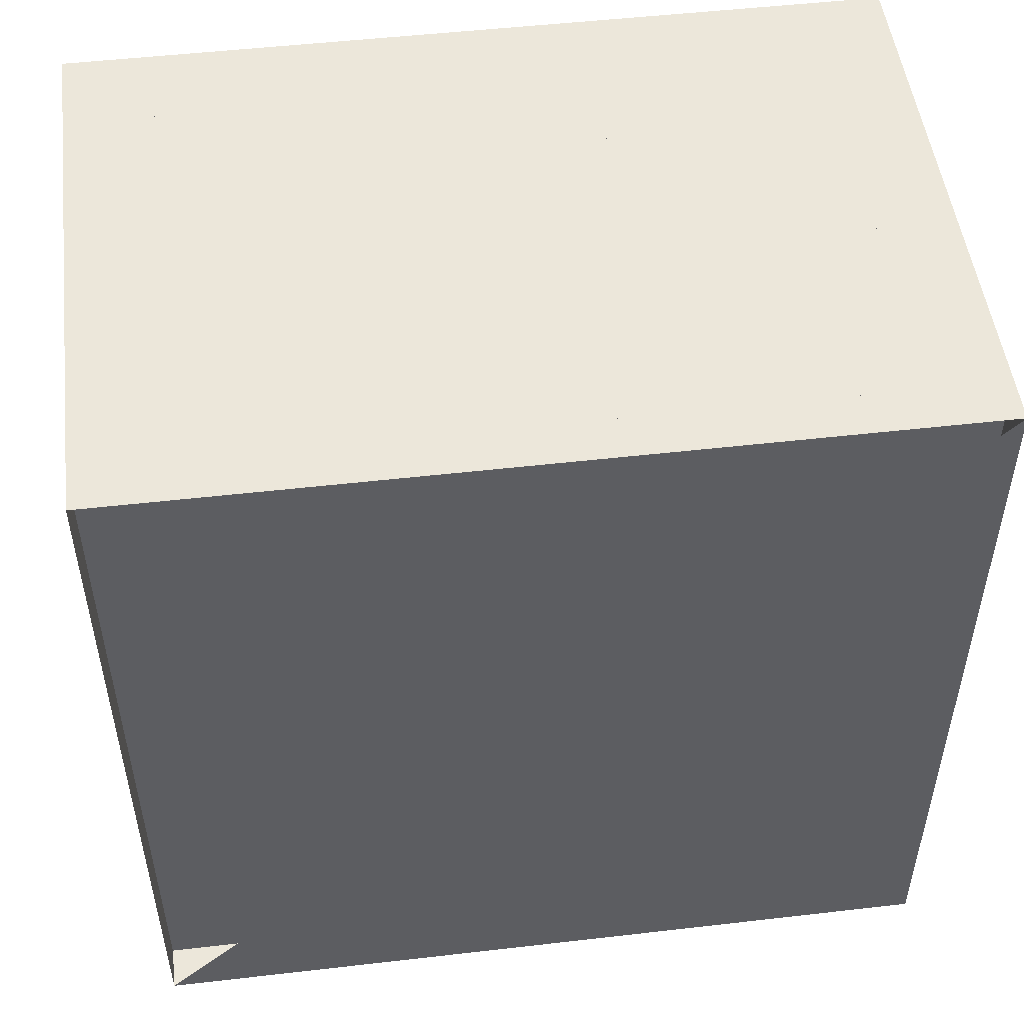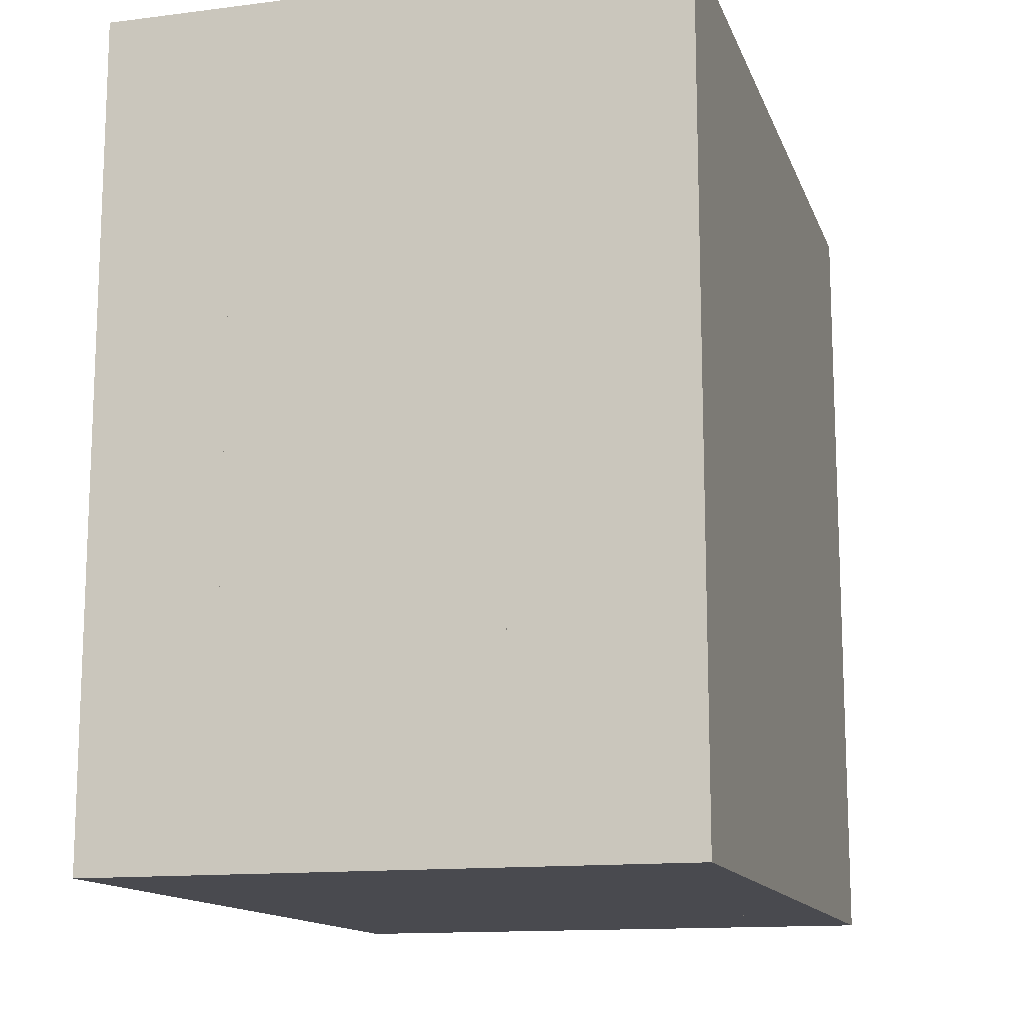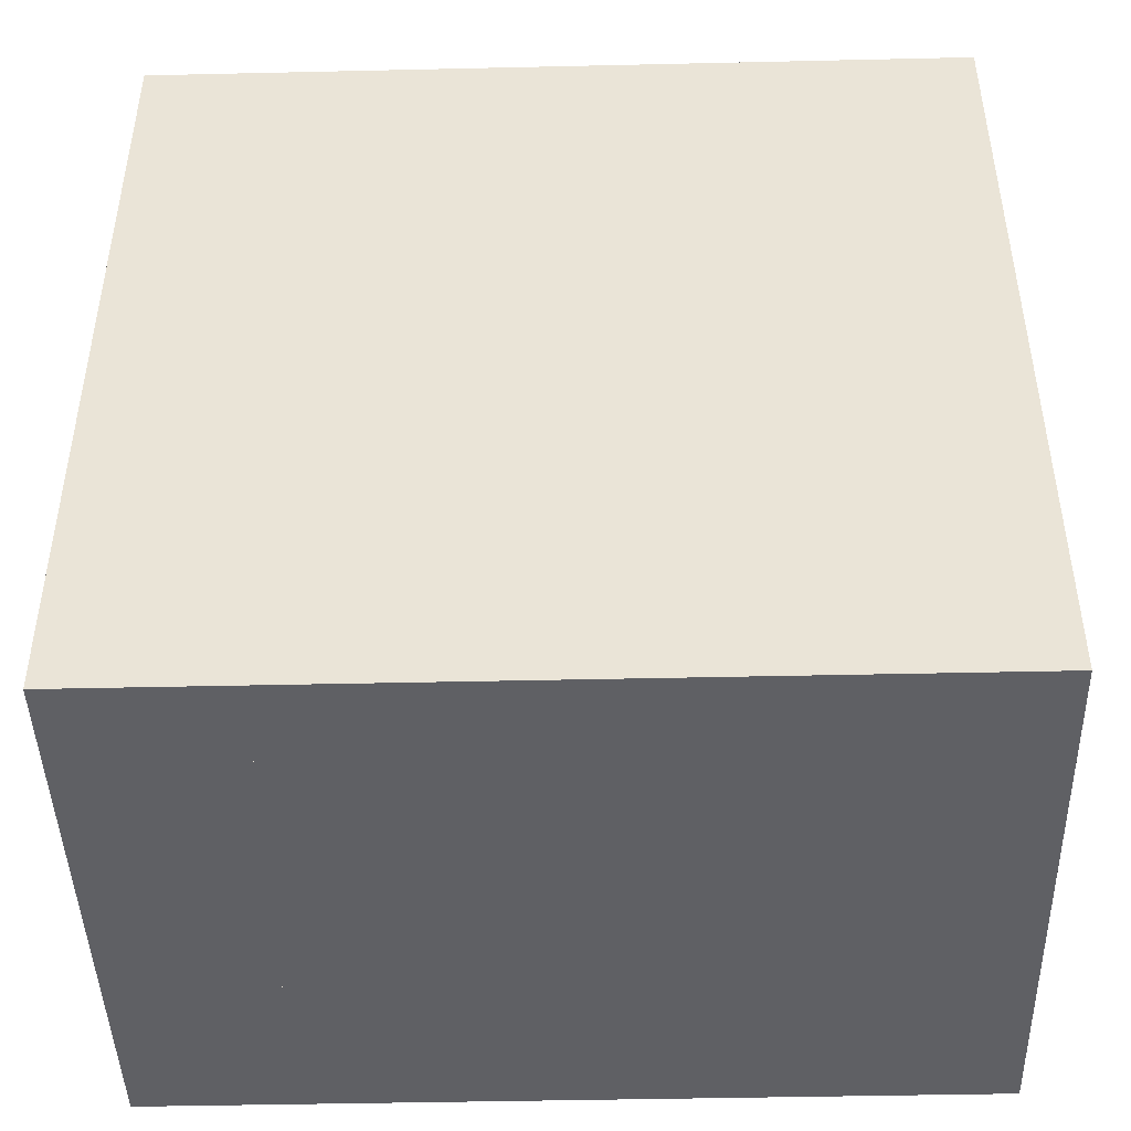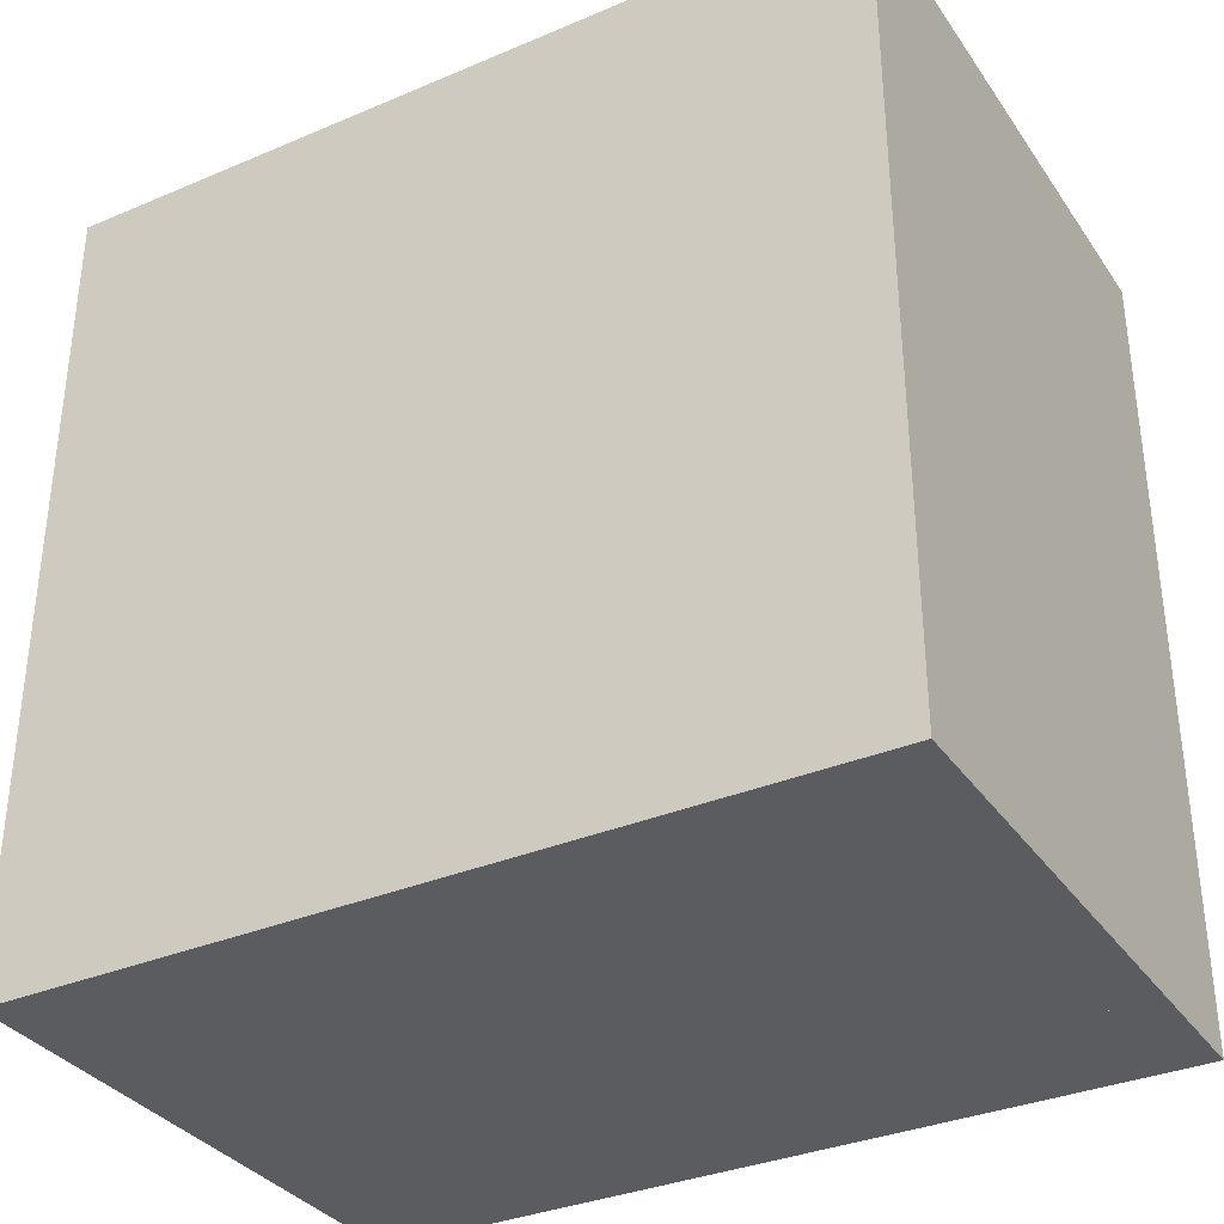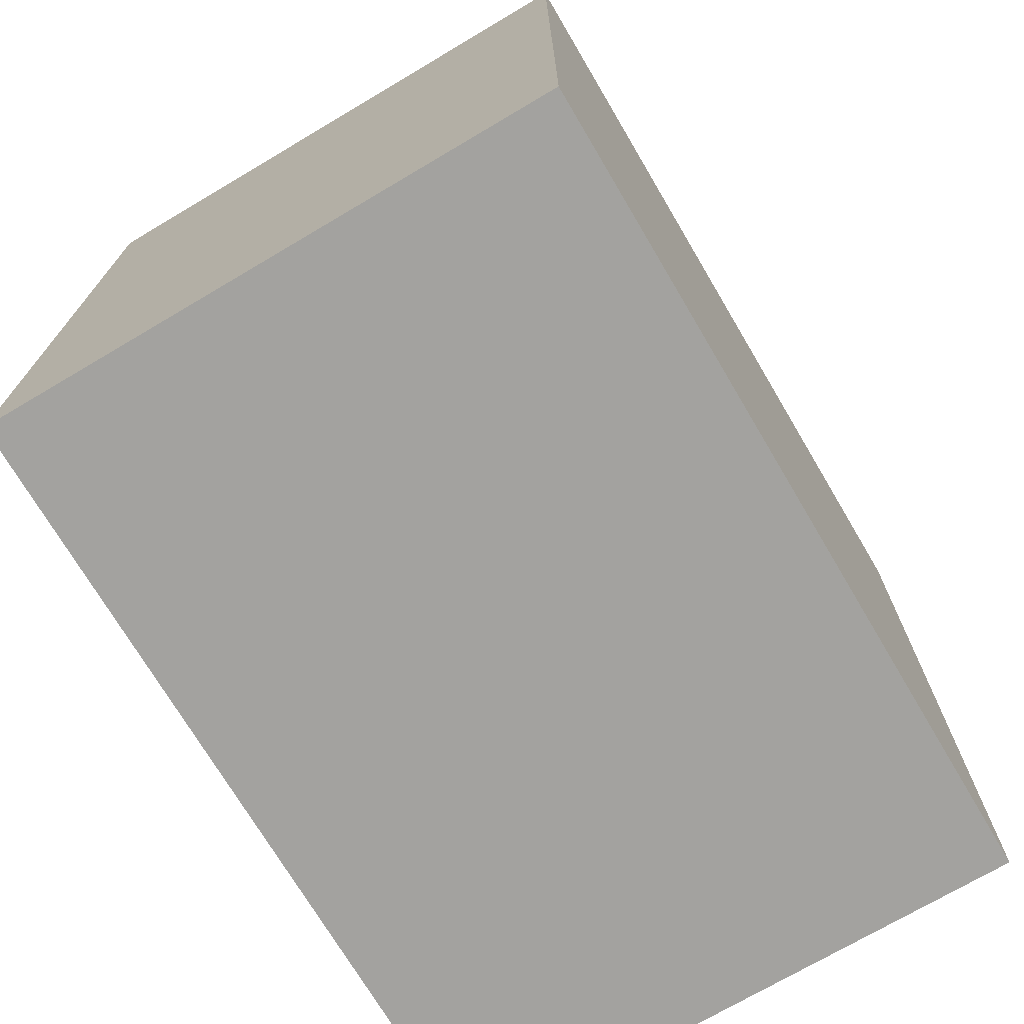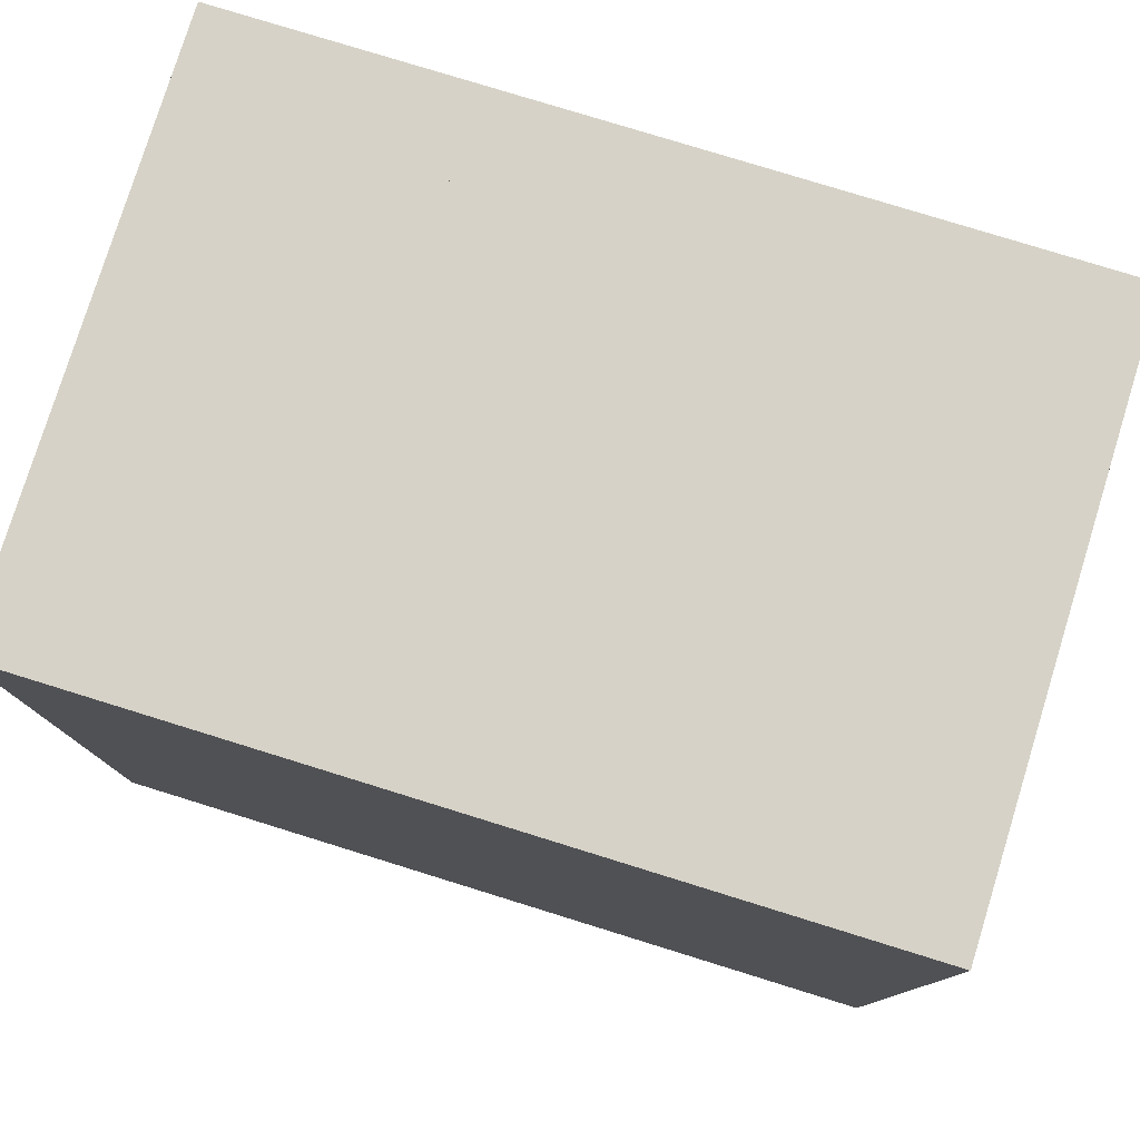
<metadata>
{"format":"obj","ext":"obj","renderer":"f3d","projection":"perspective","resolution":1024,"background":"white","views":[{"elev":50.5,"azim":-97.2,"up":"+Z"},{"elev":-13.6,"azim":15.9,"up":"+Z"},{"elev":-44.9,"azim":91.5,"up":"+Y"},{"elev":-34.2,"azim":119.7,"up":"+Z"},{"elev":-72.4,"azim":30.6,"up":"+Y"},{"elev":78.6,"azim":107.2,"up":"+Z"}]}
</metadata>
<code>
v 0 -1 -1
v 0 -1 1
v 0 1 1
v 0 1 -1
v 0.1068 -1 -1
v 0.1068 -1 1
v 0.1068 1 1
v 0.1068 1 -1
v 0.2119 -1 -1
v 0.2119 -1 1
v 0.2119 1 1
v 0.2119 1 -1
v 0.3212 -1 -1
v 0.3212 -1 1
v 0.3212 1 1
v 0.3212 1 -1
v 0.4468 -1 -1
v 0.4468 -1 1
v 0.4468 1 1
v 0.4468 1 -1
v 0.5994 -1 -1
v 0.5994 -1 1
v 0.5994 1 1
v 0.5994 1 -1
v 0.7774 -1 -1
v 0.7774 -1 1
v 0.7774 1 1
v 0.7774 1 -1
v 0.9734 -1 -1
v 0.9734 -1 1
v 0.9734 1 1
v 0.9734 1 -1
v 1.183 -1 -1
v 1.183 -1 1
v 1.183 1 1
v 1.183 1 -1
v 1.401 -1 -1
v 1.401 -1 1
v 1.401 1 1
v 1.401 1 -1
f 1 2 4 5
f 5 6 7 8
f 5 6 2 1
f 6 7 3 2
f 7 8 4 3
f 8 5 1 4
f 9 10 11 12
f 9 10 6 5
f 10 11 7 6
f 11 12 8 7
f 12 9 5 8
f 13 14 15 16
f 13 14 10 9
f 14 15 11 10
f 15 16 12 11
f 16 13 9 12
f 17 18 19 20
f 17 18 14 13
f 18 19 15 14
f 19 20 16 15
f 20 17 13 16
f 21 22 23 24
f 21 22 18 17
f 22 23 19 18
f 23 24 20 19
f 24 21 17 20
f 25 26 27 28
f 25 26 22 21
f 26 27 23 22
f 27 28 24 23
f 28 25 21 24
f 29 30 31 32
f 29 30 26 25
f 30 31 27 26
f 31 32 28 27
f 32 29 25 28
f 33 34 35 36
f 33 34 30 29
f 34 35 31 30
f 35 36 32 31
f 36 33 29 32
f 37 38 39 40
f 37 38 34 33
f 38 39 35 34
f 39 40 36 35
f 40 37 33 36

</code>
